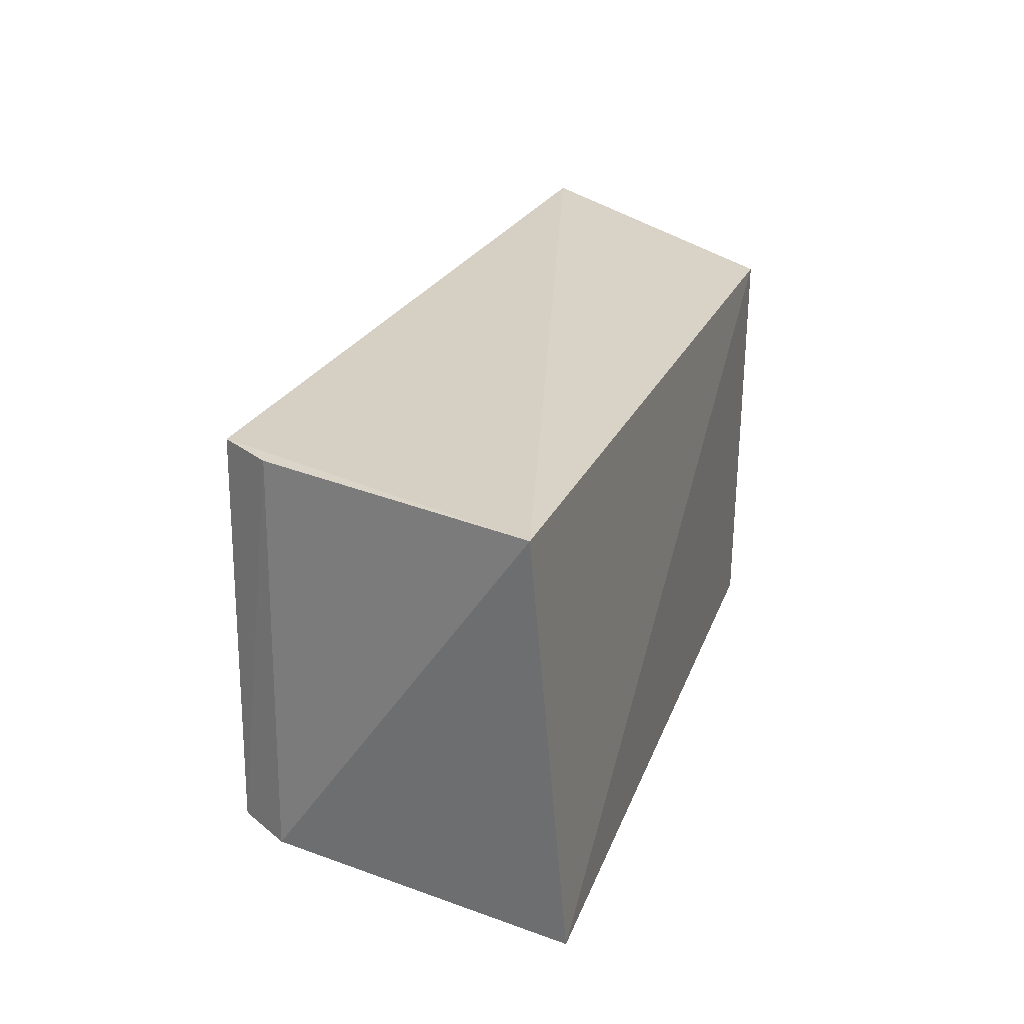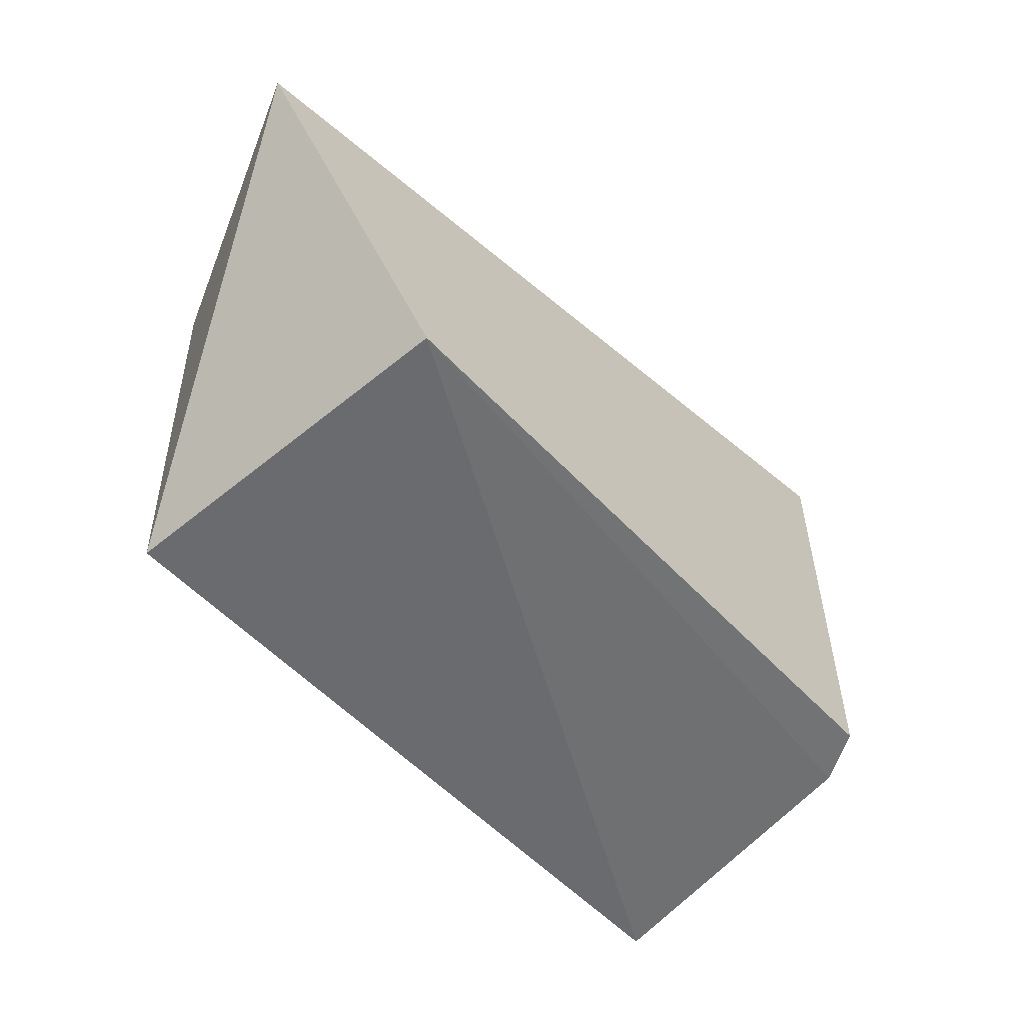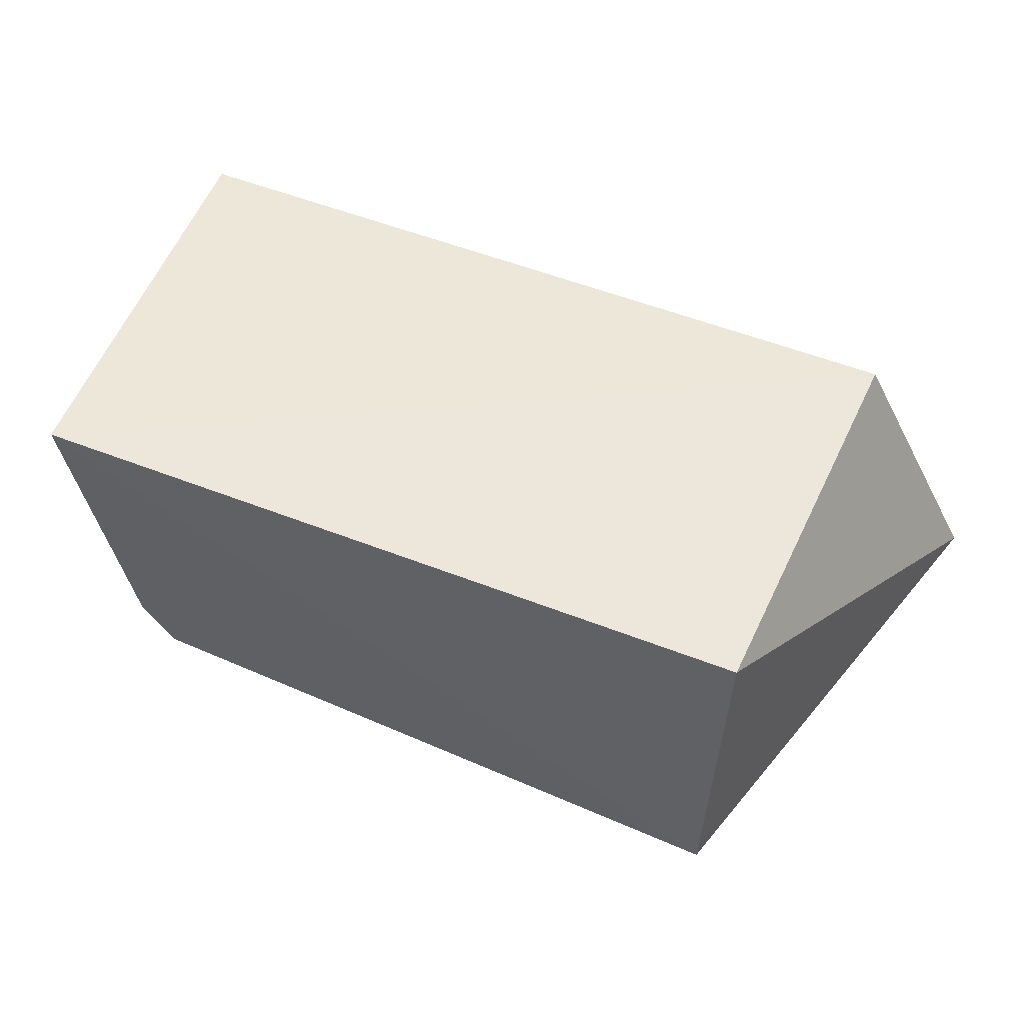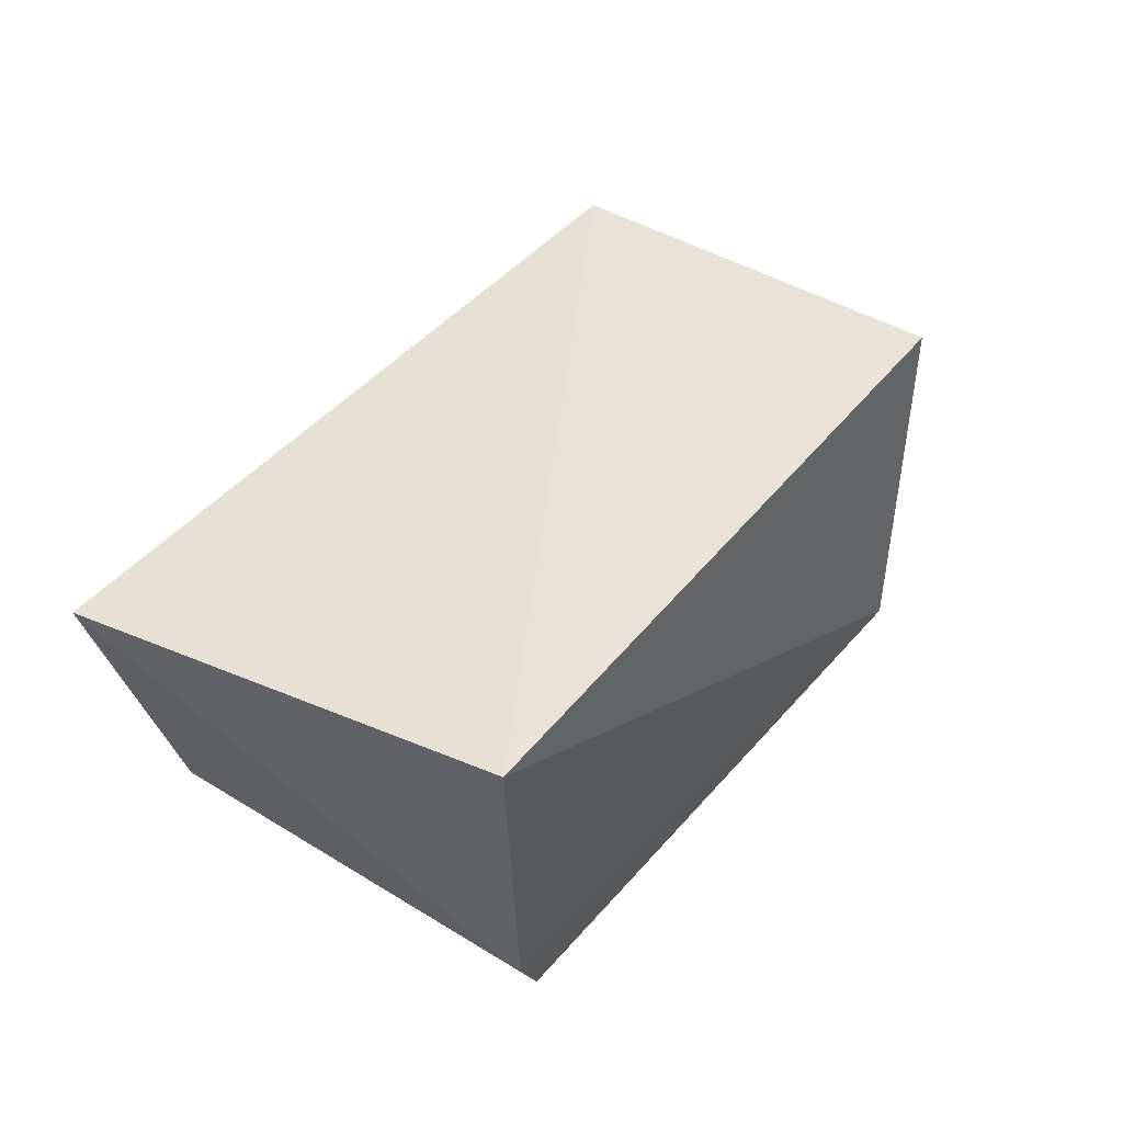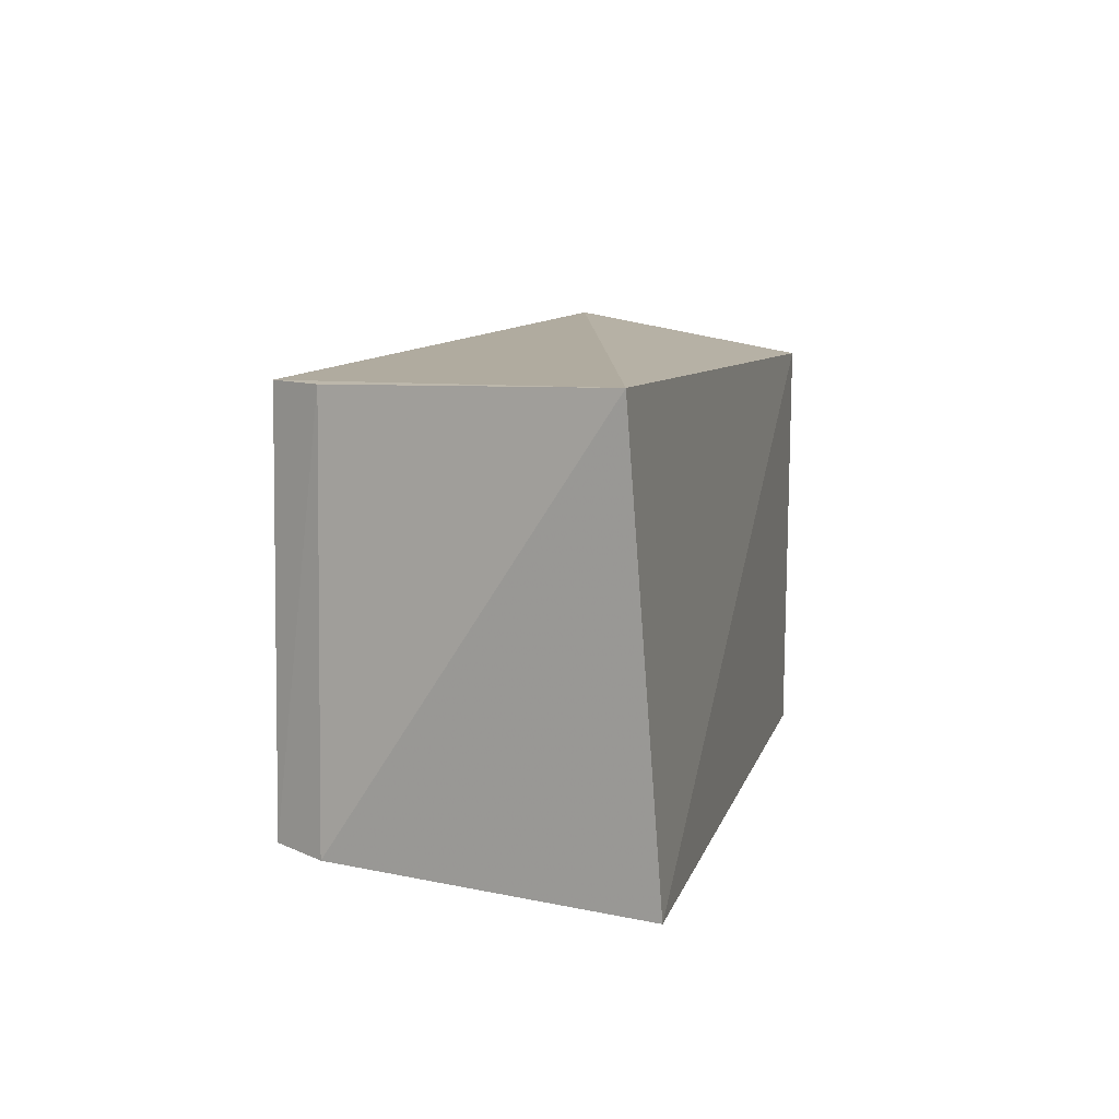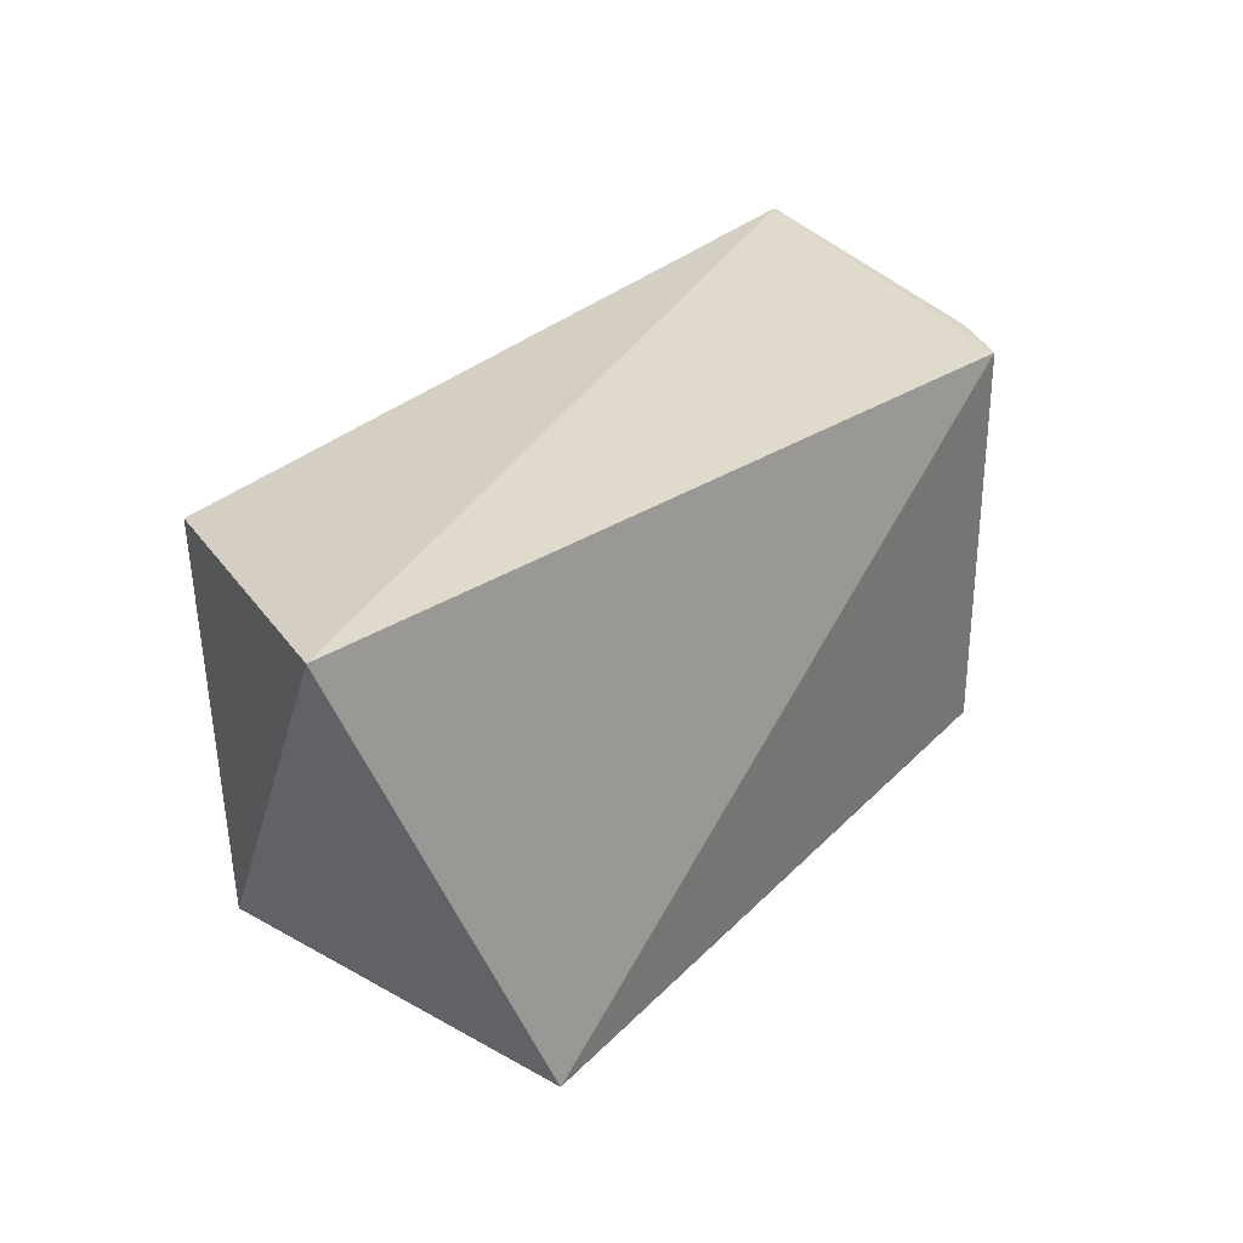
<metadata>
{"format":"obj","ext":"obj","renderer":"f3d","projection":"perspective","resolution":1024,"background":"white","views":[{"elev":24.6,"azim":108.7,"up":"+Z"},{"elev":-52.3,"azim":-46.9,"up":"+Z"},{"elev":52.1,"azim":-156.0,"up":"+Y"},{"elev":41.7,"azim":125.5,"up":"+Y"},{"elev":7.7,"azim":104.5,"up":"+Z"},{"elev":33.5,"azim":-51.0,"up":"+Z"}]}
</metadata>
<code>
v 0.1633 0.001769 -0.09921
v 0.176 0.01891 -0.2355
v 0.2059 0.1144 -0.09778
v -0.05711 0.1183 -0.0986
v -0.05152 -0.0061 -0.2348
v 0.1901 0.1216 -0.242
v -0.09861 0.02872 -0.08474
v 0.1742 0.01936 -0.09968
v 0.166 0.001807 -0.2341
v -0.05489 0.1171 -0.235
f 6 3 2
f 6 4 3
f 6 2 5
f 7 1 3
f 7 3 4
f 7 5 1
f 8 2 3
f 8 3 1
f 9 5 2
f 9 1 5
f 9 8 1
f 9 2 8
f 10 6 5
f 10 4 6
f 10 7 4
f 10 5 7

</code>
